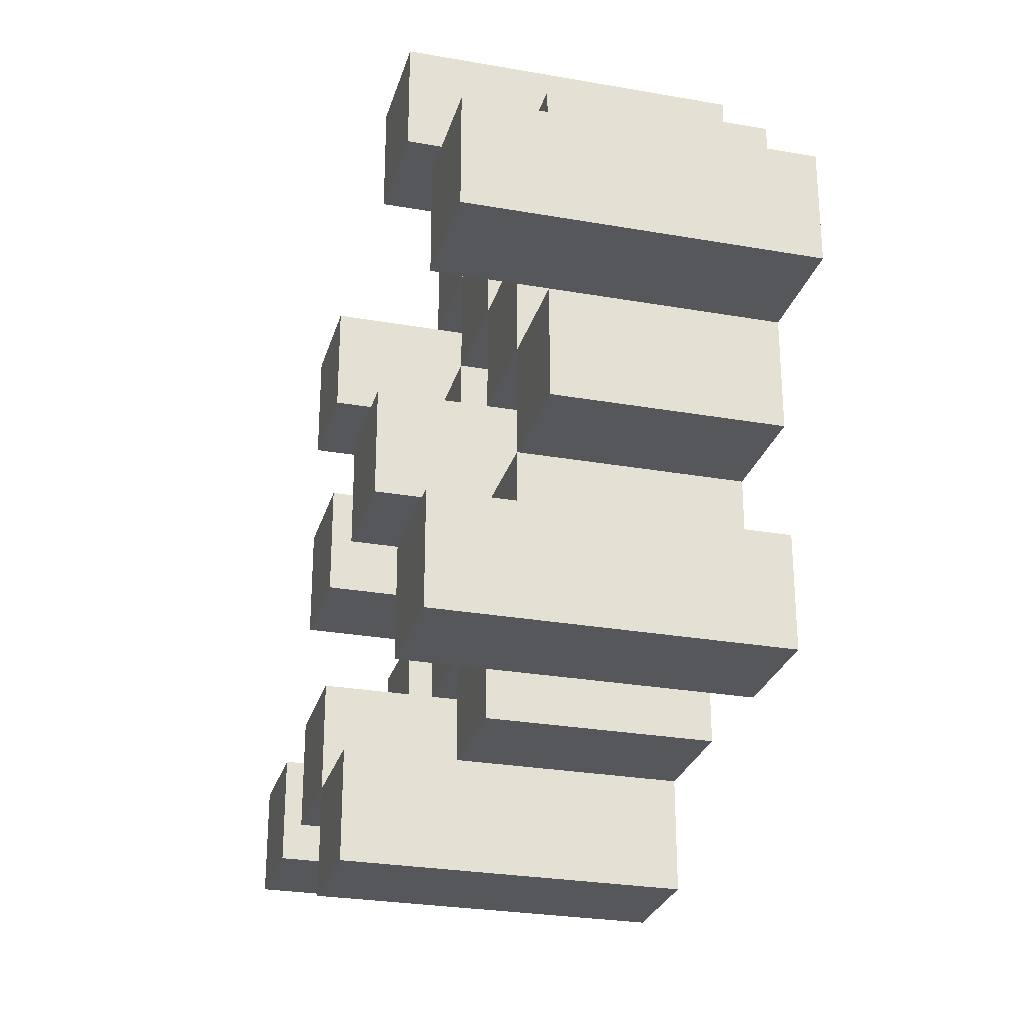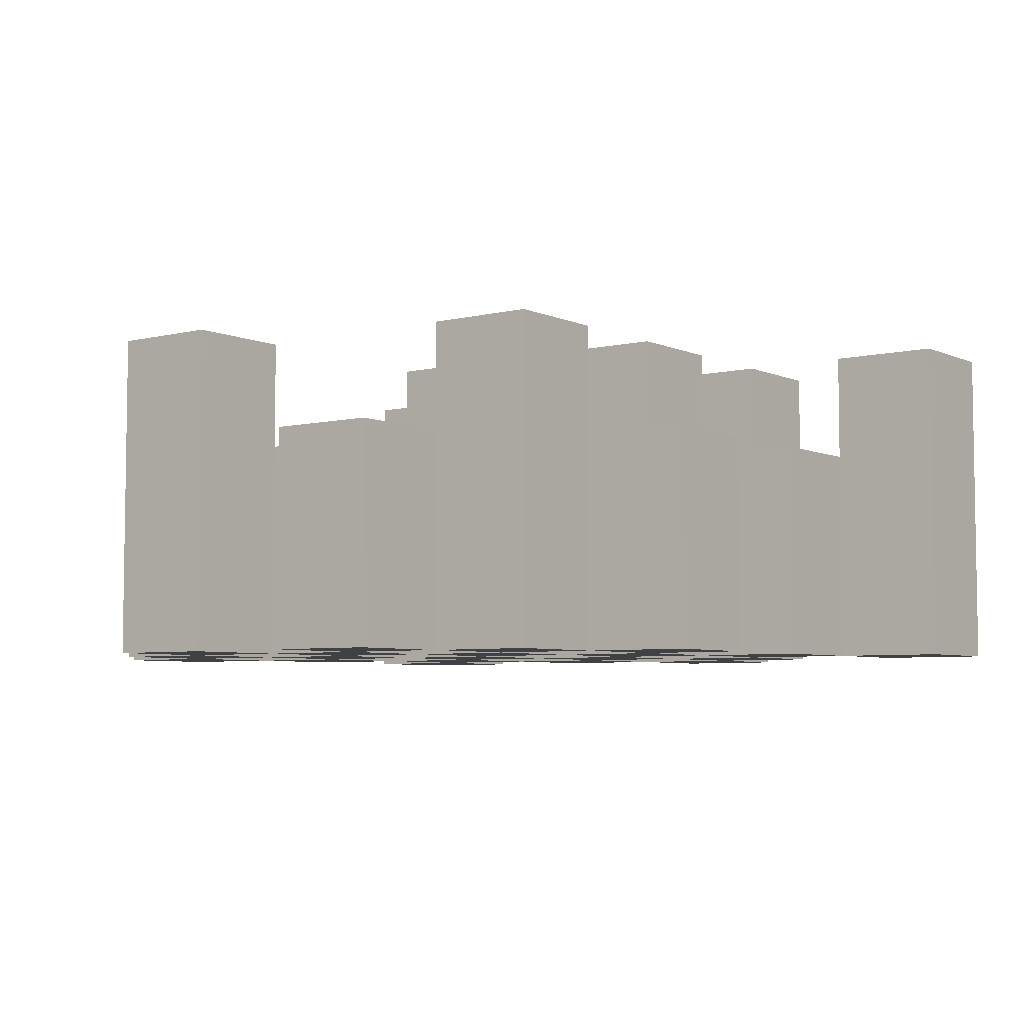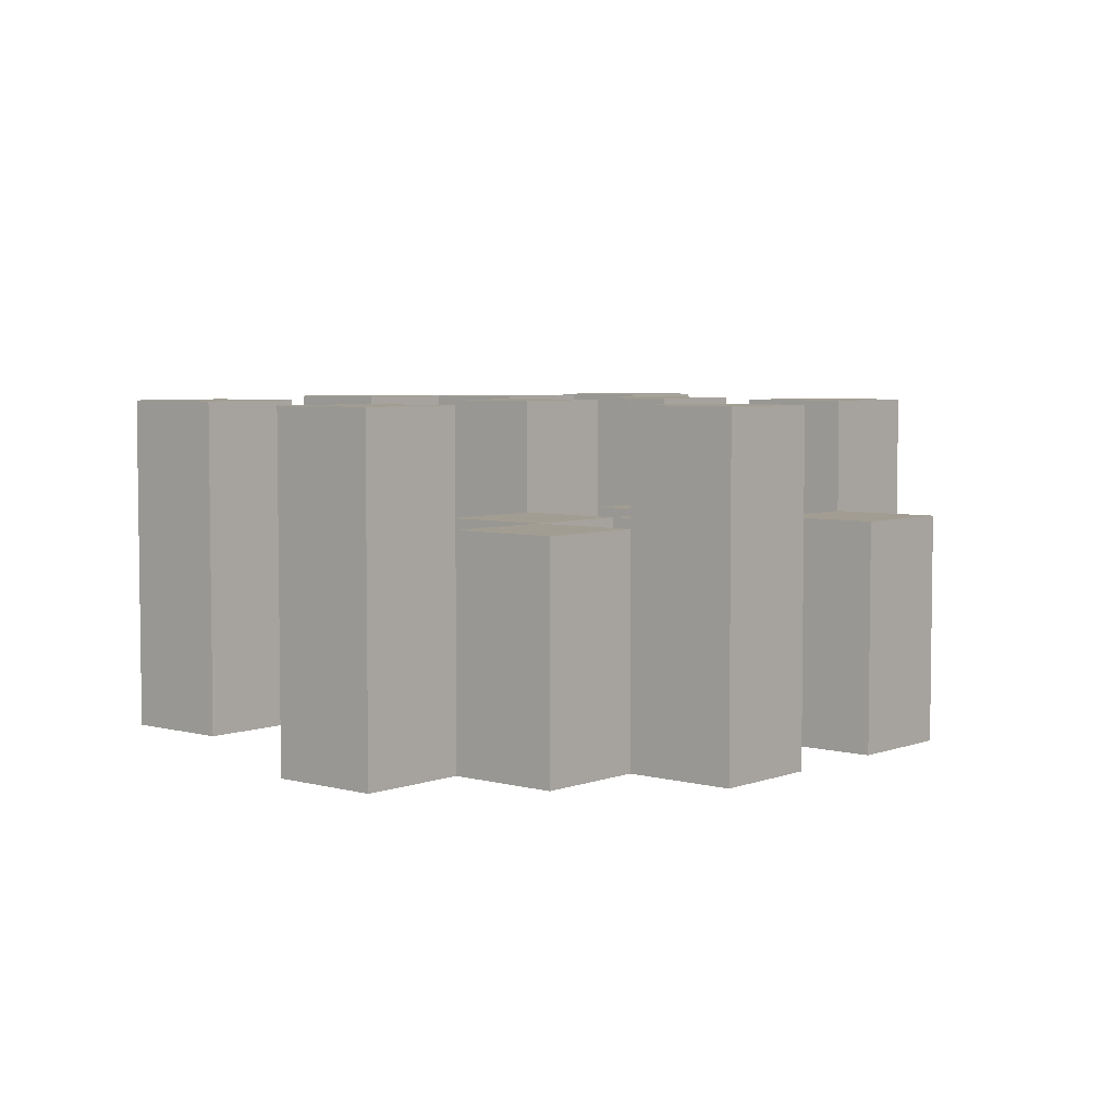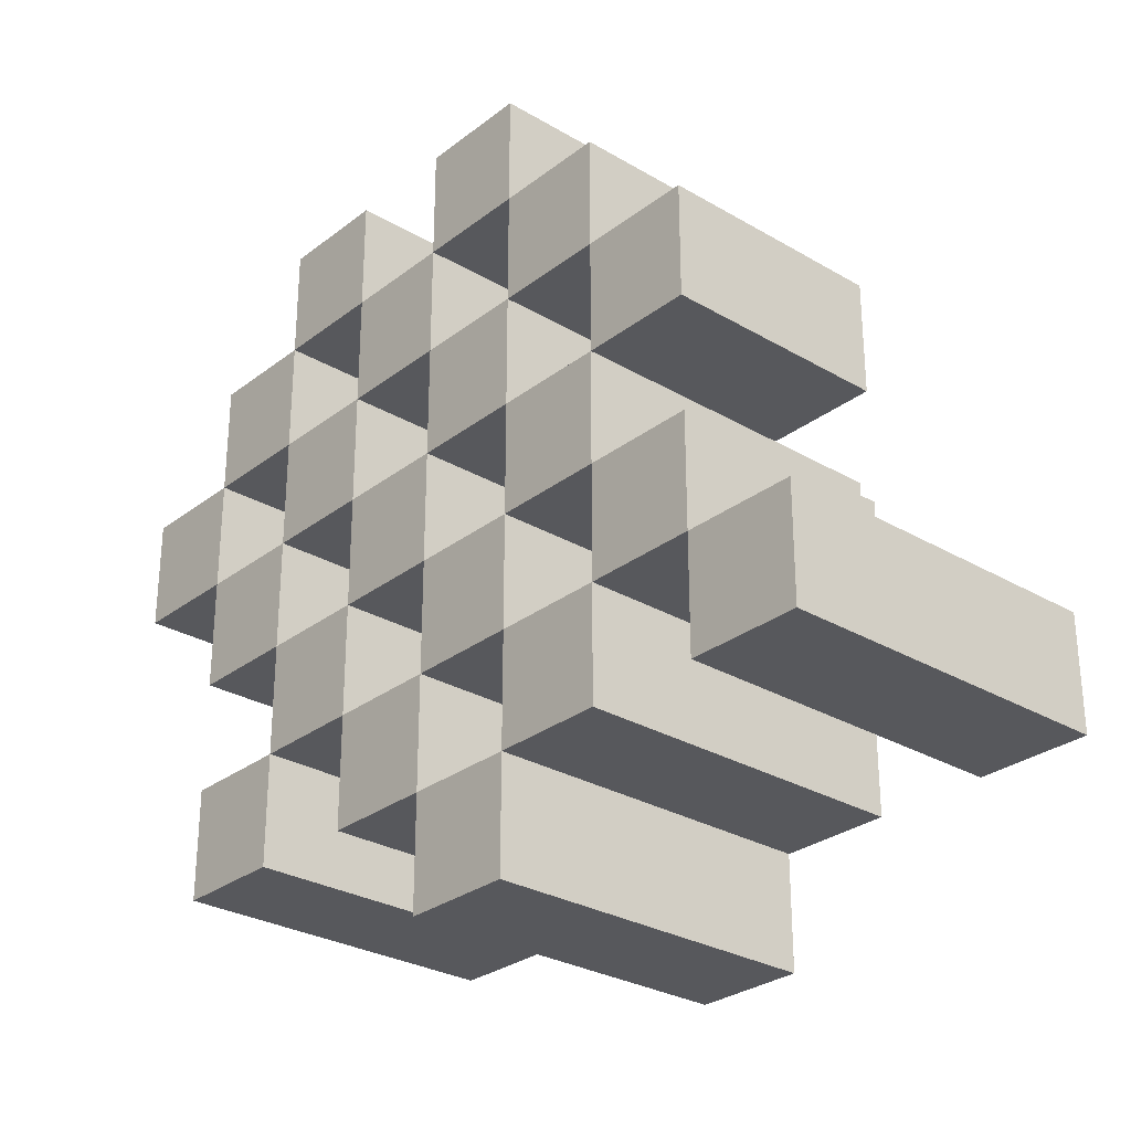
<metadata>
{"format":"obj","ext":"obj","renderer":"f3d","projection":"perspective","resolution":1024,"background":"white","views":[{"elev":-27.3,"azim":-105.2,"up":"+Z"},{"elev":-5.5,"azim":36.8,"up":"+Y"},{"elev":4.9,"azim":-49.3,"up":"+Y"},{"elev":-28.7,"azim":48.7,"up":"+Z"}]}
</metadata>
<code>
o
v 36.3 0.9 -0.1
v 36.3 0.9 -0.2
v 36.3 1.2 -0.1
v 36.3 1.2 -0.2
v 36.4 0.9 0
v 36.4 0.9 -0.1
v 36.4 0.9 -0.2
v 36.4 0.9 -0.3
v 36.4 0.9 -0.4
v 36.4 0.9 -0.5
v 36.4 1.1 0
v 36.4 1.1 -0.1
v 36.4 1.1 -0.2
v 36.4 1.1 -0.3
v 36.4 1.2 -0.4
v 36.4 1.2 -0.5
v 36.5 0.9 0.1
v 36.5 0.9 0
v 36.5 0.9 -0.1
v 36.5 0.9 -0.2
v 36.5 0.9 -0.3
v 36.5 0.9 -0.4
v 36.5 1.1 0
v 36.5 1.1 -0.1
v 36.5 1.1 -0.2
v 36.5 1.1 -0.3
v 36.5 1.1 -0.4
v 36.5 1.2 0.1
v 36.5 1.2 0
v 36.6 0.9 0
v 36.6 0.9 -0.1
v 36.6 0.9 -0.2
v 36.6 0.9 -0.3
v 36.6 0.9 -0.4
v 36.6 0.9 -0.5
v 36.6 1.1 0
v 36.6 1.1 -0.1
v 36.6 1.1 -0.2
v 36.6 1.1 -0.3
v 36.6 1.1 -0.4
v 36.6 1.1 -0.5
v 36.6 1.2 -0.2
v 36.6 1.2 -0.3
v 36.7 0.9 0.1
v 36.7 0.9 0
v 36.7 0.9 -0.1
v 36.7 0.9 -0.2
v 36.7 0.9 -0.3
v 36.7 0.9 -0.4
v 36.7 0.9 -0.5
v 36.7 0.9 -0.6
v 36.7 1.1 0.1
v 36.7 1.1 0
v 36.7 1.1 -0.1
v 36.7 1.1 -0.2
v 36.7 1.1 -0.3
v 36.7 1.1 -0.4
v 36.7 1.1 -0.5
v 36.7 1.2 -0.5
v 36.7 1.2 -0.6
v 36.8 0.9 0
v 36.8 0.9 -0.1
v 36.8 0.9 -0.2
v 36.8 0.9 -0.3
v 36.8 0.9 -0.4
v 36.8 0.9 -0.5
v 36.8 1.1 0
v 36.8 1.1 -0.1
v 36.8 1.1 -0.2
v 36.8 1.1 -0.3
v 36.8 1.1 -0.4
v 36.8 1.2 0
v 36.8 1.2 -0.1
v 36.8 1.2 -0.2
v 36.8 1.2 -0.3
v 36.8 1.2 -0.4
v 36.8 1.2 -0.5
v 36.9 0.9 -0.1
v 36.9 0.9 -0.2
v 36.9 0.9 -0.3
v 36.9 0.9 -0.4
v 36.9 1.1 -0.1
v 36.9 1.1 -0.2
v 36.9 1.1 -0.3
v 36.9 1.1 -0.4
v 37 0.9 -0.4
v 37 0.9 -0.5
v 37 1.1 -0.4
v 37 1.2 -0.4
v 37 1.2 -0.5
v 36.4 0.9 -0.1
v 36.4 0.9 -0.2
v 36.4 1.1 -0.1
v 36.4 1.1 -0.2
v 36.4 1.2 -0.1
v 36.4 1.2 -0.2
v 36.5 0.9 0
v 36.5 0.9 -0.1
v 36.5 0.9 -0.2
v 36.5 0.9 -0.3
v 36.5 0.9 -0.4
v 36.5 0.9 -0.5
v 36.5 1.1 0
v 36.5 1.1 -0.1
v 36.5 1.1 -0.2
v 36.5 1.1 -0.3
v 36.5 1.1 -0.4
v 36.5 1.2 -0.4
v 36.5 1.2 -0.5
v 36.6 0.9 0.1
v 36.6 0.9 0
v 36.6 0.9 -0.1
v 36.6 0.9 -0.2
v 36.6 0.9 -0.3
v 36.6 0.9 -0.4
v 36.6 1.1 0
v 36.6 1.1 -0.1
v 36.6 1.1 -0.2
v 36.6 1.1 -0.3
v 36.6 1.1 -0.4
v 36.6 1.2 0.1
v 36.6 1.2 0
v 36.7 0.9 0
v 36.7 0.9 -0.1
v 36.7 0.9 -0.2
v 36.7 0.9 -0.3
v 36.7 0.9 -0.4
v 36.7 0.9 -0.5
v 36.7 1.1 0
v 36.7 1.1 -0.1
v 36.7 1.1 -0.2
v 36.7 1.1 -0.3
v 36.7 1.1 -0.4
v 36.7 1.1 -0.5
v 36.7 1.2 -0.2
v 36.7 1.2 -0.3
v 36.8 0.9 0.1
v 36.8 0.9 0
v 36.8 0.9 -0.1
v 36.8 0.9 -0.2
v 36.8 0.9 -0.3
v 36.8 0.9 -0.4
v 36.8 0.9 -0.5
v 36.8 0.9 -0.6
v 36.8 1.1 0.1
v 36.8 1.1 0
v 36.8 1.1 -0.1
v 36.8 1.1 -0.2
v 36.8 1.1 -0.3
v 36.8 1.1 -0.4
v 36.8 1.2 -0.5
v 36.8 1.2 -0.6
v 36.9 0.9 0
v 36.9 0.9 -0.1
v 36.9 0.9 -0.2
v 36.9 0.9 -0.3
v 36.9 0.9 -0.4
v 36.9 0.9 -0.5
v 36.9 1.1 -0.1
v 36.9 1.1 -0.2
v 36.9 1.1 -0.3
v 36.9 1.1 -0.4
v 36.9 1.2 0
v 36.9 1.2 -0.1
v 36.9 1.2 -0.2
v 36.9 1.2 -0.3
v 36.9 1.2 -0.4
v 36.9 1.2 -0.5
v 37 0.9 -0.1
v 37 0.9 -0.2
v 37 0.9 -0.3
v 37 0.9 -0.4
v 37 1.1 -0.1
v 37 1.1 -0.2
v 37 1.1 -0.3
v 37 1.1 -0.4
v 37.1 0.9 -0.4
v 37.1 0.9 -0.5
v 37.1 1.2 -0.4
v 37.1 1.2 -0.5
v 36.5 0.9 0.1
v 36.5 1.2 0.1
v 36.6 0.9 0.1
v 36.6 1.2 0.1
v 36.7 0.9 0.1
v 36.7 1.1 0.1
v 36.8 0.9 0.1
v 36.8 1.1 0.1
v 36.4 0.9 0
v 36.4 1.1 0
v 36.5 0.9 0
v 36.5 1.1 0
v 36.6 0.9 0
v 36.6 1.1 0
v 36.7 0.9 0
v 36.7 1.1 0
v 36.8 0.9 0
v 36.8 1.1 0
v 36.8 1.2 0
v 36.9 0.9 0
v 36.9 1.2 0
v 36.3 0.9 -0.1
v 36.3 1.2 -0.1
v 36.4 0.9 -0.1
v 36.4 1.1 -0.1
v 36.4 1.2 -0.1
v 36.5 0.9 -0.1
v 36.5 1.1 -0.1
v 36.6 0.9 -0.1
v 36.6 1.1 -0.1
v 36.7 0.9 -0.1
v 36.7 1.1 -0.1
v 36.8 0.9 -0.1
v 36.8 1.1 -0.1
v 36.9 0.9 -0.1
v 36.9 1.1 -0.1
v 37 0.9 -0.1
v 37 1.1 -0.1
v 36.4 0.9 -0.2
v 36.4 1.1 -0.2
v 36.5 0.9 -0.2
v 36.5 1.1 -0.2
v 36.6 0.9 -0.2
v 36.6 1.1 -0.2
v 36.6 1.2 -0.2
v 36.7 0.9 -0.2
v 36.7 1.1 -0.2
v 36.7 1.2 -0.2
v 36.8 0.9 -0.2
v 36.8 1.1 -0.2
v 36.8 1.2 -0.2
v 36.9 0.9 -0.2
v 36.9 1.1 -0.2
v 36.9 1.2 -0.2
v 36.5 0.9 -0.3
v 36.5 1.1 -0.3
v 36.6 0.9 -0.3
v 36.6 1.1 -0.3
v 36.7 0.9 -0.3
v 36.7 1.1 -0.3
v 36.8 0.9 -0.3
v 36.8 1.1 -0.3
v 36.9 0.9 -0.3
v 36.9 1.1 -0.3
v 37 0.9 -0.3
v 37 1.1 -0.3
v 36.4 0.9 -0.4
v 36.4 1.2 -0.4
v 36.5 0.9 -0.4
v 36.5 1.1 -0.4
v 36.5 1.2 -0.4
v 36.6 0.9 -0.4
v 36.6 1.1 -0.4
v 36.7 0.9 -0.4
v 36.7 1.1 -0.4
v 36.8 0.9 -0.4
v 36.8 1.1 -0.4
v 36.8 1.2 -0.4
v 36.9 0.9 -0.4
v 36.9 1.1 -0.4
v 36.9 1.2 -0.4
v 37 0.9 -0.4
v 37 1.1 -0.4
v 37 1.2 -0.4
v 37.1 0.9 -0.4
v 37.1 1.2 -0.4
v 36.7 0.9 -0.5
v 36.7 1.1 -0.5
v 36.7 1.2 -0.5
v 36.8 0.9 -0.5
v 36.8 1.2 -0.5
v 36.5 0.9 0
v 36.5 1.1 0
v 36.5 1.2 0
v 36.6 0.9 0
v 36.6 1.1 0
v 36.6 1.2 0
v 36.7 0.9 0
v 36.7 1.1 0
v 36.8 0.9 0
v 36.8 1.1 0
v 36.4 0.9 -0.1
v 36.4 1.1 -0.1
v 36.5 0.9 -0.1
v 36.5 1.1 -0.1
v 36.6 0.9 -0.1
v 36.6 1.1 -0.1
v 36.7 0.9 -0.1
v 36.7 1.1 -0.1
v 36.8 0.9 -0.1
v 36.8 1.1 -0.1
v 36.8 1.2 -0.1
v 36.9 0.9 -0.1
v 36.9 1.1 -0.1
v 36.9 1.2 -0.1
v 36.3 0.9 -0.2
v 36.3 1.2 -0.2
v 36.4 0.9 -0.2
v 36.4 1.1 -0.2
v 36.4 1.2 -0.2
v 36.5 0.9 -0.2
v 36.5 1.1 -0.2
v 36.6 0.9 -0.2
v 36.6 1.1 -0.2
v 36.7 0.9 -0.2
v 36.7 1.1 -0.2
v 36.8 0.9 -0.2
v 36.8 1.1 -0.2
v 36.9 0.9 -0.2
v 36.9 1.1 -0.2
v 37 0.9 -0.2
v 37 1.1 -0.2
v 36.4 0.9 -0.3
v 36.4 1.1 -0.3
v 36.5 0.9 -0.3
v 36.5 1.1 -0.3
v 36.6 0.9 -0.3
v 36.6 1.1 -0.3
v 36.6 1.2 -0.3
v 36.7 0.9 -0.3
v 36.7 1.1 -0.3
v 36.7 1.2 -0.3
v 36.8 0.9 -0.3
v 36.8 1.1 -0.3
v 36.8 1.2 -0.3
v 36.9 0.9 -0.3
v 36.9 1.1 -0.3
v 36.9 1.2 -0.3
v 36.5 0.9 -0.4
v 36.5 1.1 -0.4
v 36.6 0.9 -0.4
v 36.6 1.1 -0.4
v 36.7 0.9 -0.4
v 36.7 1.1 -0.4
v 36.8 0.9 -0.4
v 36.8 1.1 -0.4
v 36.9 0.9 -0.4
v 36.9 1.1 -0.4
v 37 0.9 -0.4
v 37 1.1 -0.4
v 36.4 0.9 -0.5
v 36.4 1.2 -0.5
v 36.5 0.9 -0.5
v 36.5 1.2 -0.5
v 36.6 0.9 -0.5
v 36.6 1.1 -0.5
v 36.7 0.9 -0.5
v 36.7 1.1 -0.5
v 36.8 0.9 -0.5
v 36.8 1.2 -0.5
v 36.9 0.9 -0.5
v 36.9 1.2 -0.5
v 37 0.9 -0.5
v 37 1.2 -0.5
v 37.1 0.9 -0.5
v 37.1 1.2 -0.5
v 36.7 0.9 -0.6
v 36.7 1.2 -0.6
v 36.8 0.9 -0.6
v 36.8 1.2 -0.6
v 36.5 0.9 0.1
v 36.6 0.9 0.1
v 36.7 0.9 0.1
v 36.8 0.9 0.1
v 36.4 0.9 0
v 36.5 0.9 0
v 36.6 0.9 0
v 36.7 0.9 0
v 36.8 0.9 0
v 36.9 0.9 0
v 36.3 0.9 -0.1
v 36.4 0.9 -0.1
v 36.5 0.9 -0.1
v 36.6 0.9 -0.1
v 36.7 0.9 -0.1
v 36.8 0.9 -0.1
v 36.9 0.9 -0.1
v 37 0.9 -0.1
v 36.3 0.9 -0.2
v 36.4 0.9 -0.2
v 36.5 0.9 -0.2
v 36.6 0.9 -0.2
v 36.7 0.9 -0.2
v 36.8 0.9 -0.2
v 36.9 0.9 -0.2
v 37 0.9 -0.2
v 36.4 0.9 -0.3
v 36.5 0.9 -0.3
v 36.6 0.9 -0.3
v 36.7 0.9 -0.3
v 36.8 0.9 -0.3
v 36.9 0.9 -0.3
v 37 0.9 -0.3
v 36.4 0.9 -0.4
v 36.5 0.9 -0.4
v 36.6 0.9 -0.4
v 36.7 0.9 -0.4
v 36.8 0.9 -0.4
v 36.9 0.9 -0.4
v 37 0.9 -0.4
v 37.1 0.9 -0.4
v 36.4 0.9 -0.5
v 36.5 0.9 -0.5
v 36.6 0.9 -0.5
v 36.7 0.9 -0.5
v 36.8 0.9 -0.5
v 36.9 0.9 -0.5
v 37 0.9 -0.5
v 37.1 0.9 -0.5
v 36.7 0.9 -0.6
v 36.8 0.9 -0.6
v 36.7 1.1 0.1
v 36.8 1.1 0.1
v 36.4 1.1 0
v 36.5 1.1 0
v 36.6 1.1 0
v 36.7 1.1 0
v 36.8 1.1 0
v 36.4 1.1 -0.1
v 36.5 1.1 -0.1
v 36.6 1.1 -0.1
v 36.7 1.1 -0.1
v 36.8 1.1 -0.1
v 36.9 1.1 -0.1
v 37 1.1 -0.1
v 36.4 1.1 -0.2
v 36.5 1.1 -0.2
v 36.6 1.1 -0.2
v 36.7 1.1 -0.2
v 36.8 1.1 -0.2
v 36.9 1.1 -0.2
v 37 1.1 -0.2
v 36.4 1.1 -0.3
v 36.5 1.1 -0.3
v 36.6 1.1 -0.3
v 36.7 1.1 -0.3
v 36.8 1.1 -0.3
v 36.9 1.1 -0.3
v 37 1.1 -0.3
v 36.5 1.1 -0.4
v 36.6 1.1 -0.4
v 36.7 1.1 -0.4
v 36.8 1.1 -0.4
v 36.9 1.1 -0.4
v 37 1.1 -0.4
v 36.6 1.1 -0.5
v 36.7 1.1 -0.5
v 36.5 1.2 0.1
v 36.6 1.2 0.1
v 36.5 1.2 0
v 36.6 1.2 0
v 36.8 1.2 0
v 36.9 1.2 0
v 36.3 1.2 -0.1
v 36.4 1.2 -0.1
v 36.8 1.2 -0.1
v 36.9 1.2 -0.1
v 36.3 1.2 -0.2
v 36.4 1.2 -0.2
v 36.6 1.2 -0.2
v 36.7 1.2 -0.2
v 36.8 1.2 -0.2
v 36.9 1.2 -0.2
v 36.6 1.2 -0.3
v 36.7 1.2 -0.3
v 36.8 1.2 -0.3
v 36.9 1.2 -0.3
v 36.4 1.2 -0.4
v 36.5 1.2 -0.4
v 36.8 1.2 -0.4
v 36.9 1.2 -0.4
v 37 1.2 -0.4
v 37.1 1.2 -0.4
v 36.4 1.2 -0.5
v 36.5 1.2 -0.5
v 36.7 1.2 -0.5
v 36.8 1.2 -0.5
v 36.9 1.2 -0.5
v 37 1.2 -0.5
v 37.1 1.2 -0.5
v 36.7 1.2 -0.6
v 36.8 1.2 -0.6
f 3 2 1
f 4 2 3
f 11 6 5
f 12 6 11
f 13 8 7
f 14 8 13
f 15 10 9
f 16 10 15
f 23 18 17
f 24 20 19
f 25 20 24
f 26 22 21
f 27 22 26
f 28 23 17
f 29 23 28
f 36 31 30
f 37 31 36
f 38 33 32
f 39 33 38
f 40 35 34
f 41 35 40
f 42 39 38
f 43 39 42
f 52 45 44
f 53 45 52
f 54 47 46
f 55 47 54
f 56 49 48
f 57 49 56
f 58 51 50
f 59 51 58
f 60 51 59
f 67 62 61
f 68 62 67
f 69 64 63
f 70 64 69
f 71 66 65
f 72 68 67
f 73 68 72
f 74 70 69
f 75 70 74
f 76 66 71
f 77 66 76
f 82 79 78
f 83 79 82
f 84 81 80
f 85 81 84
f 88 87 86
f 89 87 88
f 90 87 89
f 91 92 93
f 93 92 94
f 93 94 95
f 95 94 96
f 97 98 103
f 103 98 104
f 99 100 105
f 105 100 106
f 101 102 107
f 107 102 108
f 108 102 109
f 110 111 116
f 112 113 117
f 117 113 118
f 114 115 119
f 119 115 120
f 110 116 121
f 121 116 122
f 123 124 129
f 129 124 130
f 125 126 131
f 131 126 132
f 127 128 133
f 133 128 134
f 131 132 135
f 135 132 136
f 137 138 145
f 145 138 146
f 139 140 147
f 147 140 148
f 141 142 149
f 149 142 150
f 143 144 151
f 151 144 152
f 153 154 159
f 155 156 160
f 160 156 161
f 157 158 162
f 153 159 163
f 163 159 164
f 160 161 165
f 165 161 166
f 162 158 167
f 167 158 168
f 169 170 173
f 173 170 174
f 171 172 175
f 175 172 176
f 177 178 179
f 179 178 180
f 183 182 181
f 184 182 183
f 187 186 185
f 188 186 187
f 191 190 189
f 192 190 191
f 195 194 193
f 196 194 195
f 200 198 197
f 200 199 198
f 201 199 200
f 204 203 202
f 205 203 204
f 206 203 205
f 209 208 207
f 210 208 209
f 213 212 211
f 214 212 213
f 217 216 215
f 218 216 217
f 221 220 219
f 222 220 221
f 226 224 223
f 226 225 224
f 227 225 226
f 228 225 227
f 232 230 229
f 232 231 230
f 233 231 232
f 234 231 233
f 237 236 235
f 238 236 237
f 241 240 239
f 242 240 241
f 245 244 243
f 246 244 245
f 249 248 247
f 250 248 249
f 251 248 250
f 254 253 252
f 255 253 254
f 259 257 256
f 259 258 257
f 260 258 259
f 261 258 260
f 265 263 262
f 265 264 263
f 266 264 265
f 270 268 267
f 270 269 268
f 271 269 270
f 272 273 275
f 273 274 275
f 275 274 276
f 276 274 277
f 278 279 280
f 280 279 281
f 282 283 284
f 284 283 285
f 286 287 288
f 288 287 289
f 290 291 293
f 291 292 293
f 293 292 294
f 294 292 295
f 296 297 298
f 298 297 299
f 299 297 300
f 301 302 303
f 303 302 304
f 305 306 307
f 307 306 308
f 309 310 311
f 311 310 312
f 313 314 315
f 315 314 316
f 317 318 320
f 318 319 320
f 320 319 321
f 321 319 322
f 323 324 326
f 324 325 326
f 326 325 327
f 327 325 328
f 329 330 331
f 331 330 332
f 333 334 335
f 335 334 336
f 337 338 339
f 339 338 340
f 341 342 343
f 343 342 344
f 345 346 347
f 347 346 348
f 349 350 351
f 351 350 352
f 353 354 355
f 355 354 356
f 357 358 359
f 359 358 360
f 366 362 361
f 367 362 366
f 368 364 363
f 369 364 368
f 372 366 365
f 373 366 372
f 374 368 367
f 375 368 374
f 376 370 369
f 377 370 376
f 379 372 371
f 380 372 379
f 381 374 373
f 382 374 381
f 383 376 375
f 384 376 383
f 385 378 377
f 386 378 385
f 387 381 380
f 388 381 387
f 389 383 382
f 390 383 389
f 391 385 384
f 392 385 391
f 395 389 388
f 396 389 395
f 397 391 390
f 398 391 397
f 399 393 392
f 400 393 399
f 402 395 394
f 403 395 402
f 404 397 396
f 405 397 404
f 406 399 398
f 407 399 406
f 408 401 400
f 409 401 408
f 410 406 405
f 411 406 410
f 412 413 417
f 417 413 418
f 414 415 419
f 419 415 420
f 416 417 421
f 421 417 422
f 420 421 427
f 427 421 428
f 422 423 429
f 429 423 430
f 424 425 431
f 431 425 432
f 426 427 433
f 433 427 434
f 434 435 440
f 440 435 441
f 436 437 442
f 442 437 443
f 438 439 444
f 444 439 445
f 441 442 446
f 446 442 447
f 448 449 450
f 450 449 451
f 452 453 456
f 456 453 457
f 454 455 458
f 458 455 459
f 460 461 464
f 464 461 465
f 462 463 466
f 466 463 467
f 468 469 474
f 474 469 475
f 470 471 477
f 477 471 478
f 472 473 479
f 479 473 480
f 476 477 481
f 481 477 482

</code>
